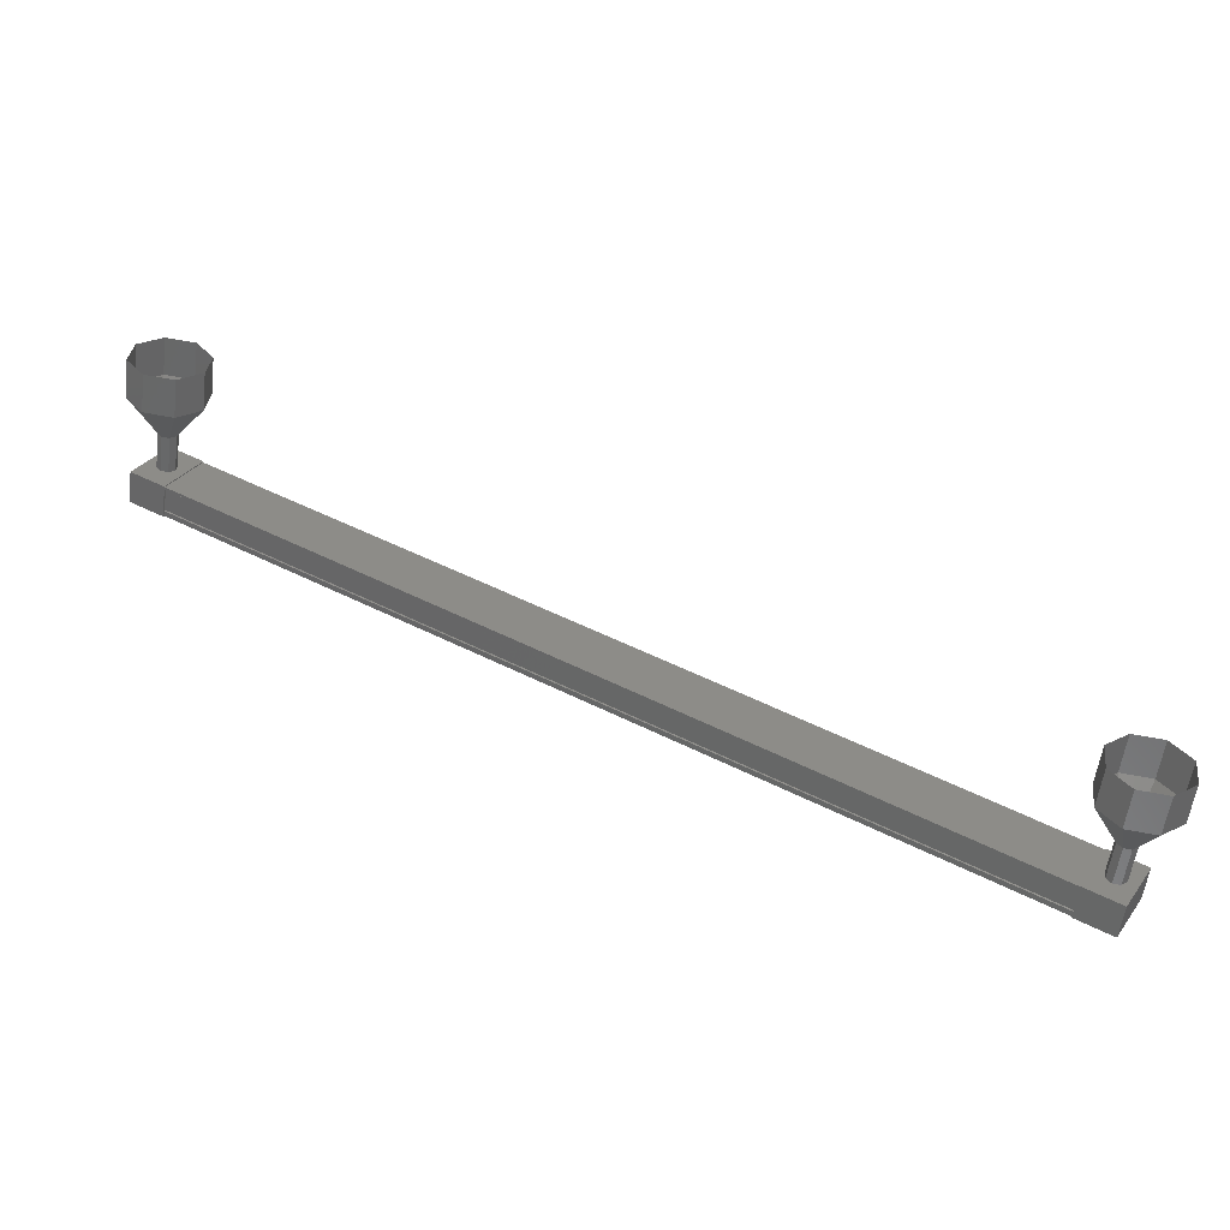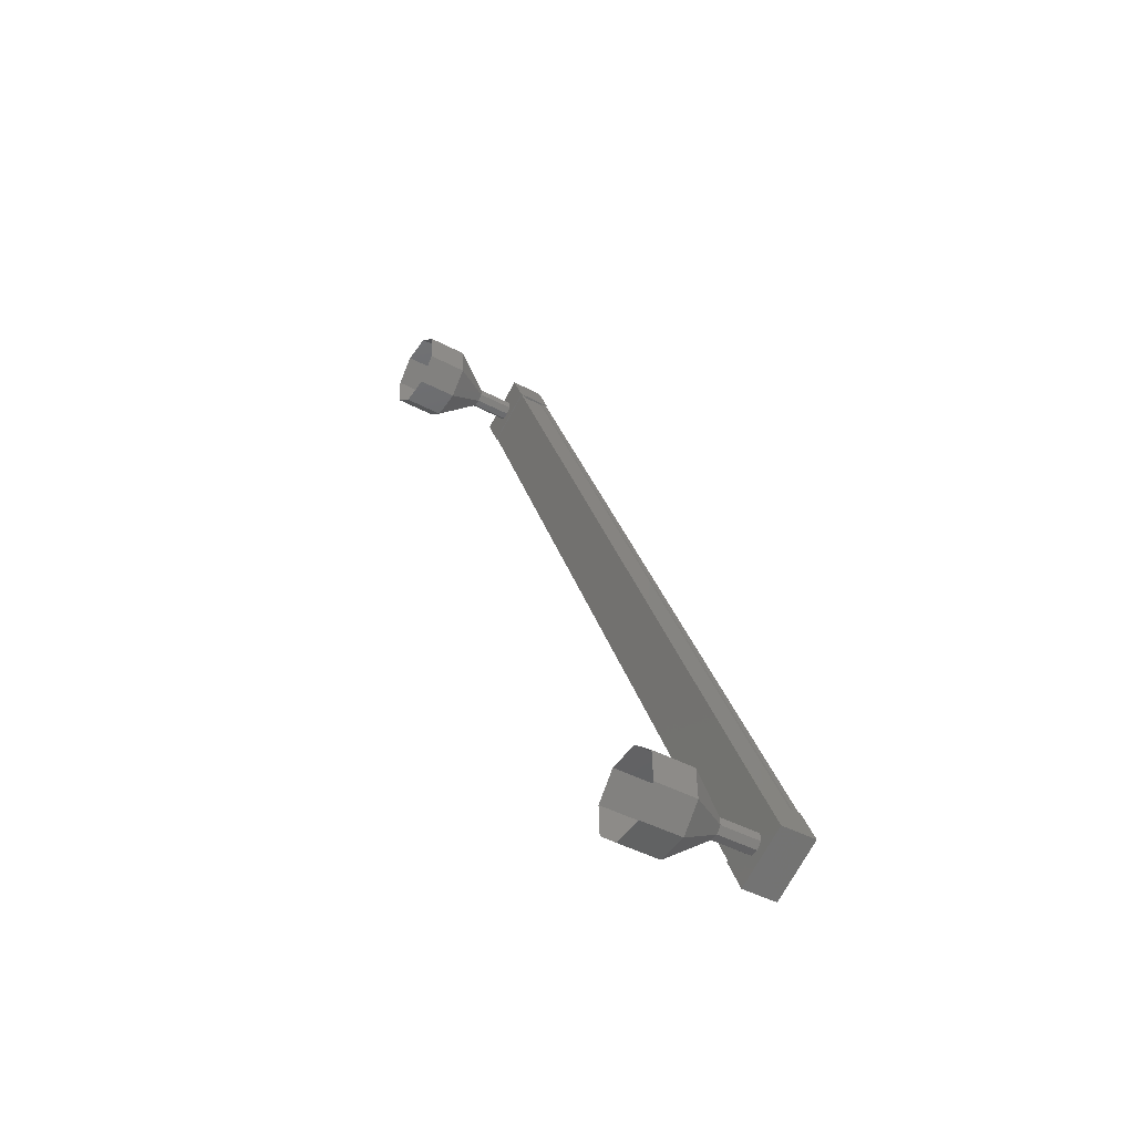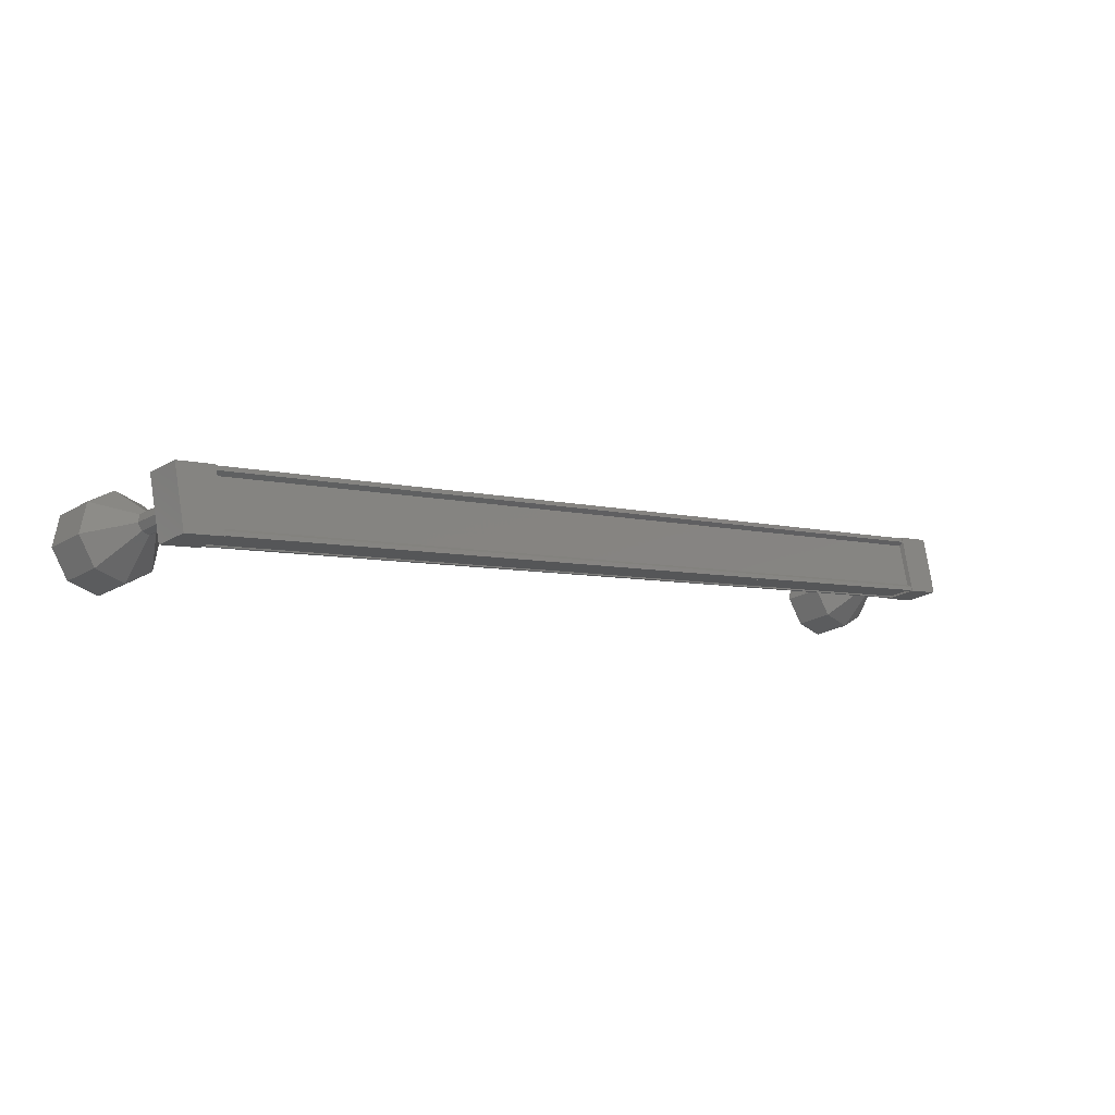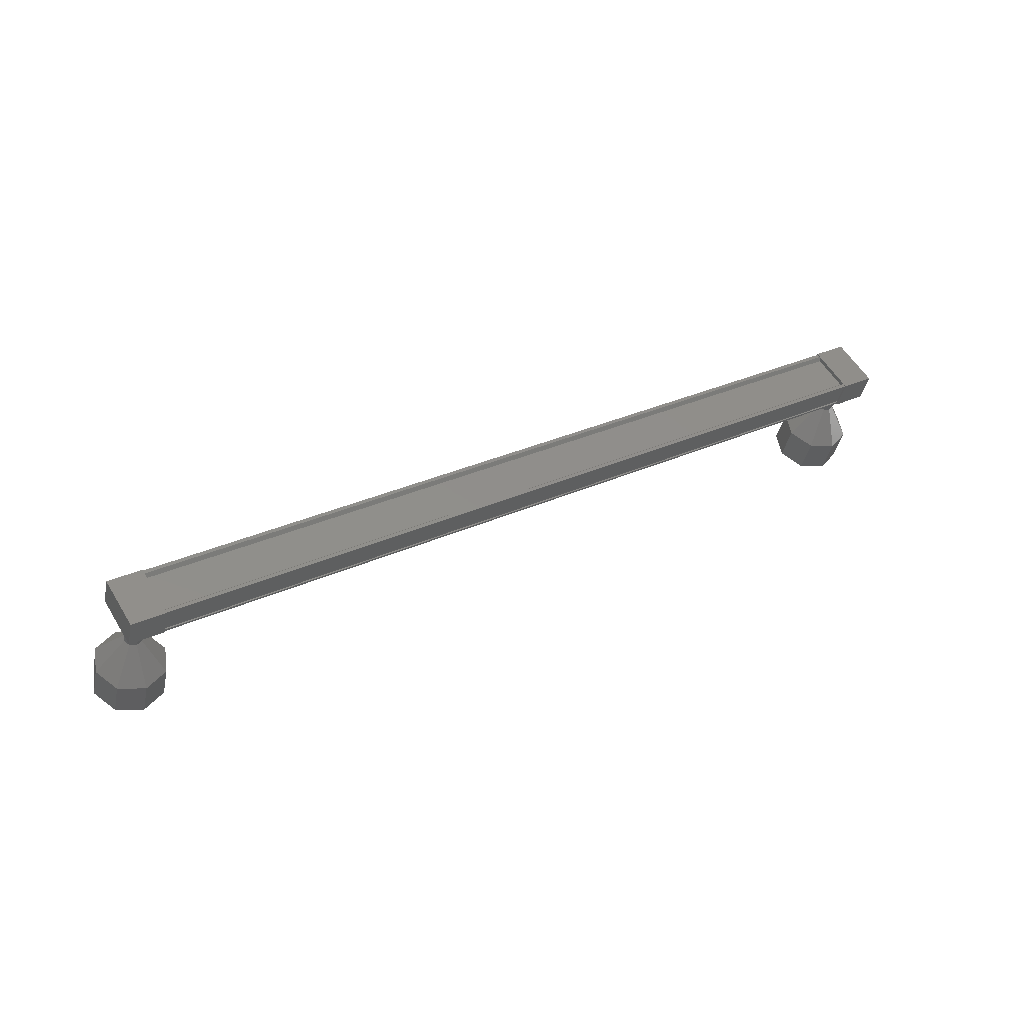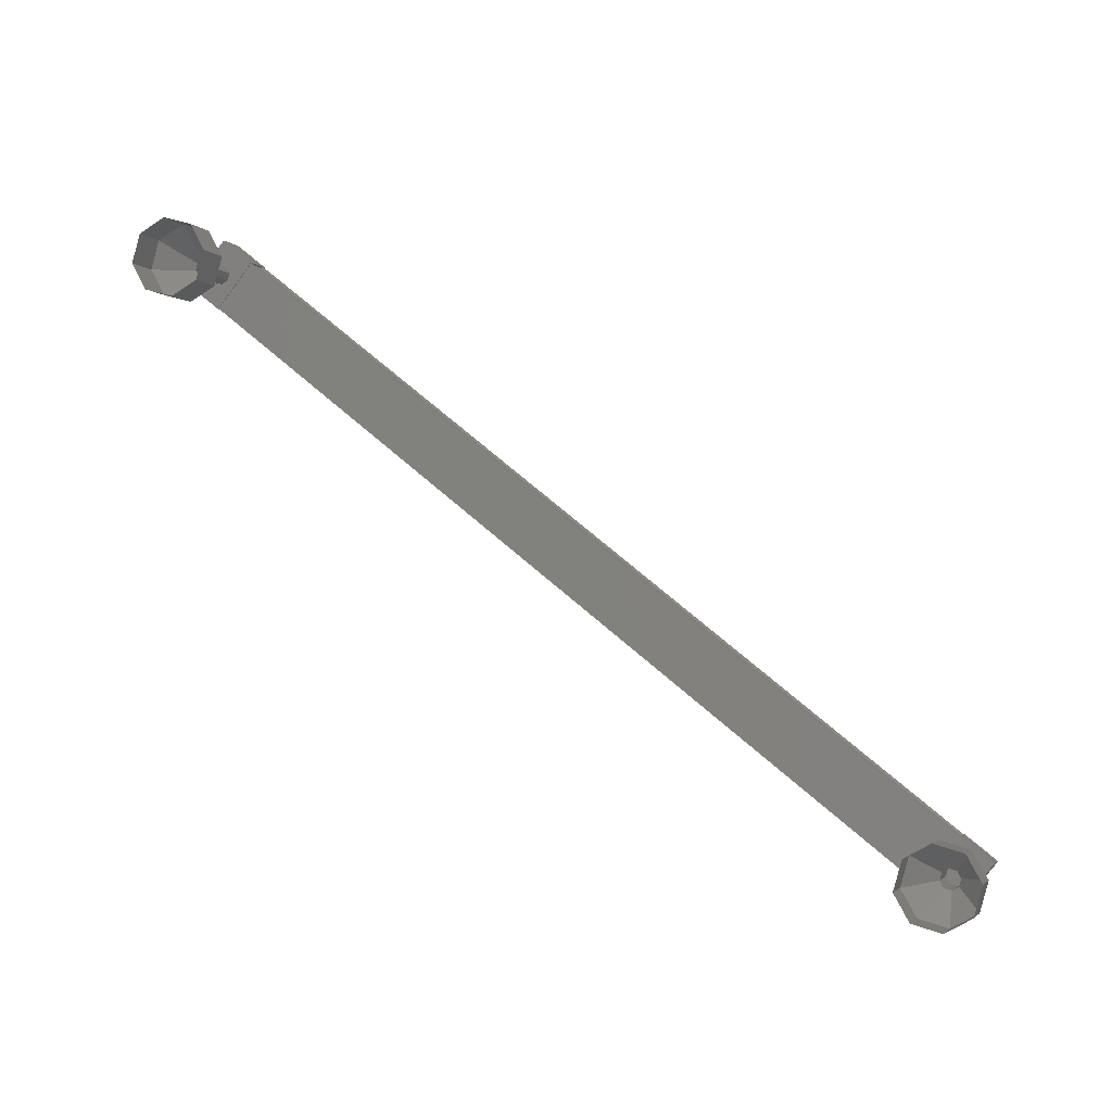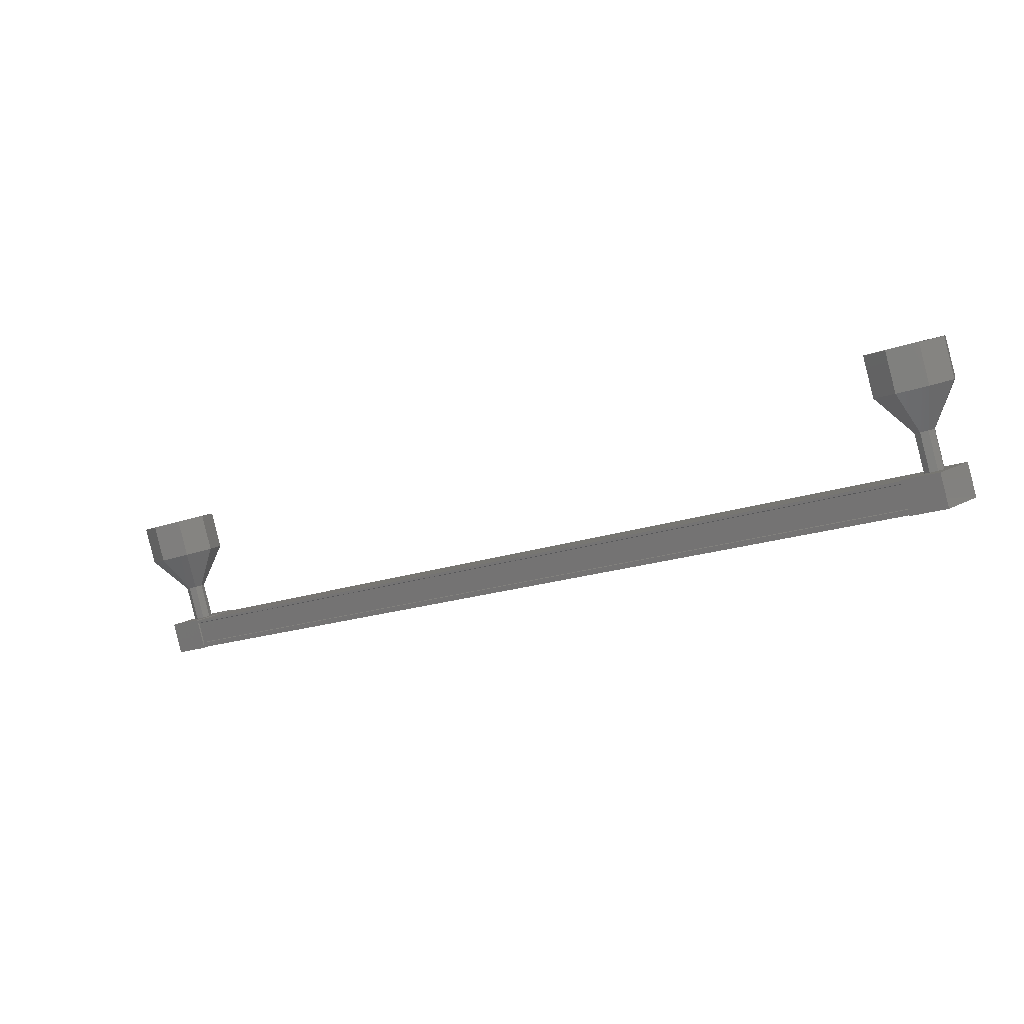
<metadata>
{"format":"stl","ext":"stl","renderer":"f3d","projection":"perspective","resolution":1024,"background":"white","views":[{"elev":-36.4,"azim":-176.1,"up":"+Y"},{"elev":-6.3,"azim":-104.8,"up":"+Y"},{"elev":-49.0,"azim":-36.1,"up":"+Y"},{"elev":30.6,"azim":-3.6,"up":"+Z"},{"elev":17.8,"azim":-149.5,"up":"+Y"},{"elev":-68.2,"azim":-153.9,"up":"+Y"}]}
</metadata>
<code>
# stl→obj: 120 verts, 152 faces
v 464.4 -473.4 94.23
v 464.5 -473.5 94.31
v 485.7 -461.2 94.31
v 485.8 -461.3 94.27
v 485.1 -460.2 94.65
v 485.1 -460.2 94.78
v 463.9 -472.5 94.78
v 485.1 -460.1 94.82
v 463.8 -472.4 94.82
v 484.9 -459.9 94.14
v 463.7 -472.2 94.14
v 485 -459.9 94.14
v 463.8 -472.4 94.67
v 485.7 -461.1 94.23
v 463.9 -472.5 94.65
v 463.8 -472.3 94.69
v 485.1 -460.1 94.69
v 485.1 -460.1 94.67
v 486.1 -461.2 94.28
v 485.2 -459.7 94.06
v 485.4 -459.9 94.84
v 484.5 -460.4 94.84
v 485.2 -461.7 94.28
v 484.3 -460.2 94.06
v 485 -461.4 93.5
v 485.9 -460.9 93.5
v 464.4 -472.1 94.84
v 465.1 -473.3 94.28
v 464.2 -471.8 94.06
v 464.9 -473 93.5
v 464.1 -473.5 93.5
v 464.2 -473.8 94.28
v 463.5 -472.6 94.84
v 463.4 -472.3 94.06
v 464.5 -473.6 94.27
v 464.5 -473.5 94.14
v 485.7 -461.3 94.14
v 485.7 -461.2 94.14
v 464.4 -473.3 93.61
v 485.6 -461 93.61
v 464.4 -473.3 93.59
v 485.6 -461.1 93.59
v 464.4 -473.3 93.53
v 485.6 -461 93.53
v 463.7 -472.1 94.08
v 484.9 -459.9 94.08
v 463.8 -472.5 92.91
v 462.9 -472.5 91.98
v 463.9 -472.6 92.84
v 463.5 -472.9 91.72
v 464.1 -472.5 92.81
v 464.2 -472.8 91.61
v 464.2 -472.4 92.84
v 464.7 -472.2 91.72
v 464.2 -472.2 92.91
v 464.7 -471.5 91.98
v 464 -472.1 92.97
v 464.1 -471.1 92.25
v 463.9 -472.1 93
v 463.3 -471.2 92.36
v 463.7 -472.3 92.97
v 462.8 -471.8 92.25
v 484.9 -460.7 93.83
v 484.7 -460.3 92.9
v 485.1 -460.8 93.76
v 484.9 -460.4 92.83
v 485.2 -460.7 93.73
v 485.1 -460.4 92.81
v 485.4 -460.6 93.76
v 485.2 -460.3 92.83
v 485.3 -460.4 93.83
v 485.2 -460.1 92.9
v 485.2 -460.3 93.89
v 485 -460 92.97
v 485 -460.3 93.92
v 484.8 -460 92.99
v 484.9 -460.5 93.89
v 484.7 -460.2 92.97
v 483.9 -460.4 91.98
v 483.7 -460.1 91.05
v 484.5 -460.8 91.72
v 484.3 -460.5 90.79
v 485.2 -460.7 91.61
v 485 -460.4 90.68
v 485.7 -460.1 91.72
v 485.5 -459.8 90.79
v 485.6 -459.4 91.98
v 485.4 -459.1 91.05
v 485 -459 92.25
v 484.9 -458.6 91.32
v 484.3 -459.1 92.36
v 484.1 -458.8 91.43
v 483.8 -459.7 92.25
v 483.6 -459.4 91.32
v 484.7 -460.3 92.91
v 484.9 -460.5 92.84
v 485.2 -460.3 92.84
v 485.2 -460.1 92.91
v 484.8 -460 93
v 463.9 -472.8 93.83
v 463.8 -472.5 92.9
v 464.1 -472.9 93.76
v 463.9 -472.6 92.83
v 464.3 -472.9 93.73
v 464.4 -472.7 93.76
v 464.2 -472.4 92.83
v 464.4 -472.5 93.83
v 464.2 -472.2 92.9
v 464.2 -472.4 93.89
v 464 -472.5 93.92
v 463.9 -472.1 92.99
v 463.9 -472.6 93.89
v 462.7 -471.5 91.32
v 462.7 -472.2 91.05
v 463.3 -472.6 90.79
v 464.1 -472.5 90.68
v 464.5 -471.9 90.79
v 464.5 -471.2 91.05
v 463.9 -470.8 91.32
v 463.1 -470.9 91.43
f 1 2 3
f 3 2 4
f 5 6 7
f 7 6 8
f 8 9 7
f 10 11 12
f 12 11 11
f 11 13 12
f 3 14 1
f 1 14 5
f 5 15 1
f 7 15 5
f 9 8 16
f 16 8 17
f 17 13 16
f 18 13 17
f 12 13 18
f 19 20 21
f 21 20 22
f 22 23 21
f 24 23 22
f 25 23 24
f 24 20 25
f 25 20 26
f 26 20 19
f 19 23 26
f 21 23 19
f 27 28 29
f 29 28 30
f 30 31 29
f 28 31 30
f 32 31 28
f 28 33 32
f 32 33 31
f 31 33 34
f 34 29 31
f 33 29 34
f 27 29 33
f 33 28 27
f 2 35 4
f 4 35 36
f 36 37 4
f 36 37 36
f 38 37 36
f 36 39 38
f 38 39 40
f 40 39 41
f 41 42 40
f 43 42 41
f 44 42 43
f 43 45 44
f 44 45 46
f 46 45 10
f 24 22 20
f 23 25 26
f 45 11 10
f 47 48 49
f 49 48 50
f 50 51 49
f 52 51 50
f 53 51 52
f 52 54 53
f 53 54 55
f 55 54 56
f 56 57 55
f 58 57 56
f 59 57 58
f 58 60 59
f 59 60 61
f 61 60 62
f 62 47 61
f 48 47 62
f 63 64 65
f 65 64 66
f 66 67 65
f 68 67 66
f 69 67 68
f 68 70 69
f 69 70 71
f 71 70 72
f 72 73 71
f 74 73 72
f 75 73 74
f 74 76 75
f 75 76 77
f 77 76 78
f 78 63 77
f 64 63 78
f 79 80 81
f 81 80 82
f 82 83 81
f 84 83 82
f 85 83 84
f 84 86 85
f 85 86 87
f 87 86 88
f 88 89 87
f 90 89 88
f 91 89 90
f 90 92 91
f 91 92 93
f 93 92 94
f 94 79 93
f 80 79 94
f 95 79 96
f 96 79 81
f 81 68 96
f 83 68 81
f 97 68 83
f 83 85 97
f 97 85 98
f 98 85 87
f 87 74 98
f 89 74 87
f 99 74 89
f 89 91 99
f 99 91 78
f 78 91 93
f 93 95 78
f 79 95 93
f 100 101 102
f 102 101 103
f 103 104 102
f 51 104 103
f 105 104 51
f 51 106 105
f 105 106 107
f 107 106 108
f 108 109 107
f 57 109 108
f 110 109 57
f 57 111 110
f 110 111 112
f 112 111 61
f 61 100 112
f 101 100 61
f 62 113 48
f 48 113 114
f 114 50 48
f 115 50 114
f 52 50 115
f 115 116 52
f 52 116 54
f 54 116 117
f 117 56 54
f 118 56 117
f 58 56 118
f 118 119 58
f 58 119 60
f 60 119 120
f 120 62 60
f 113 62 120

</code>
